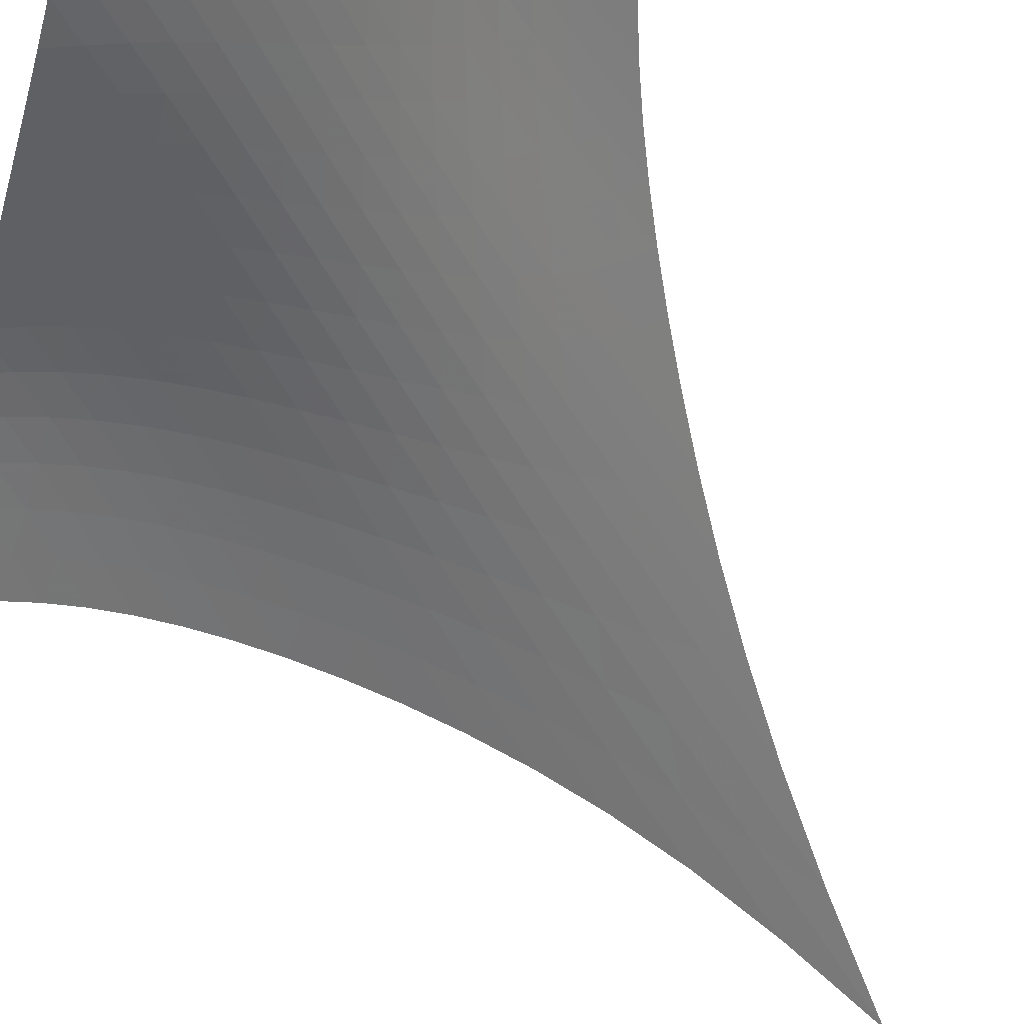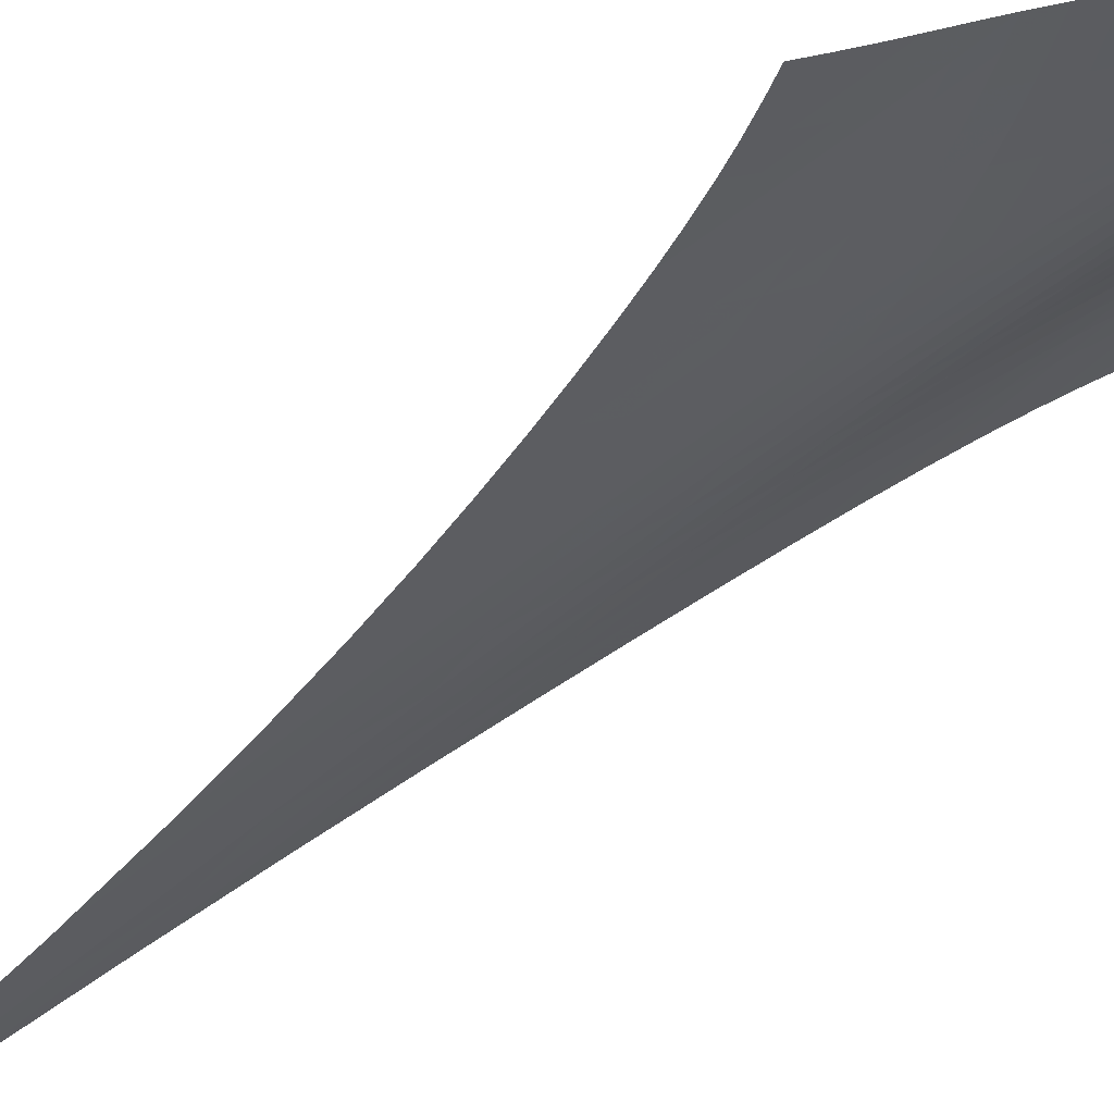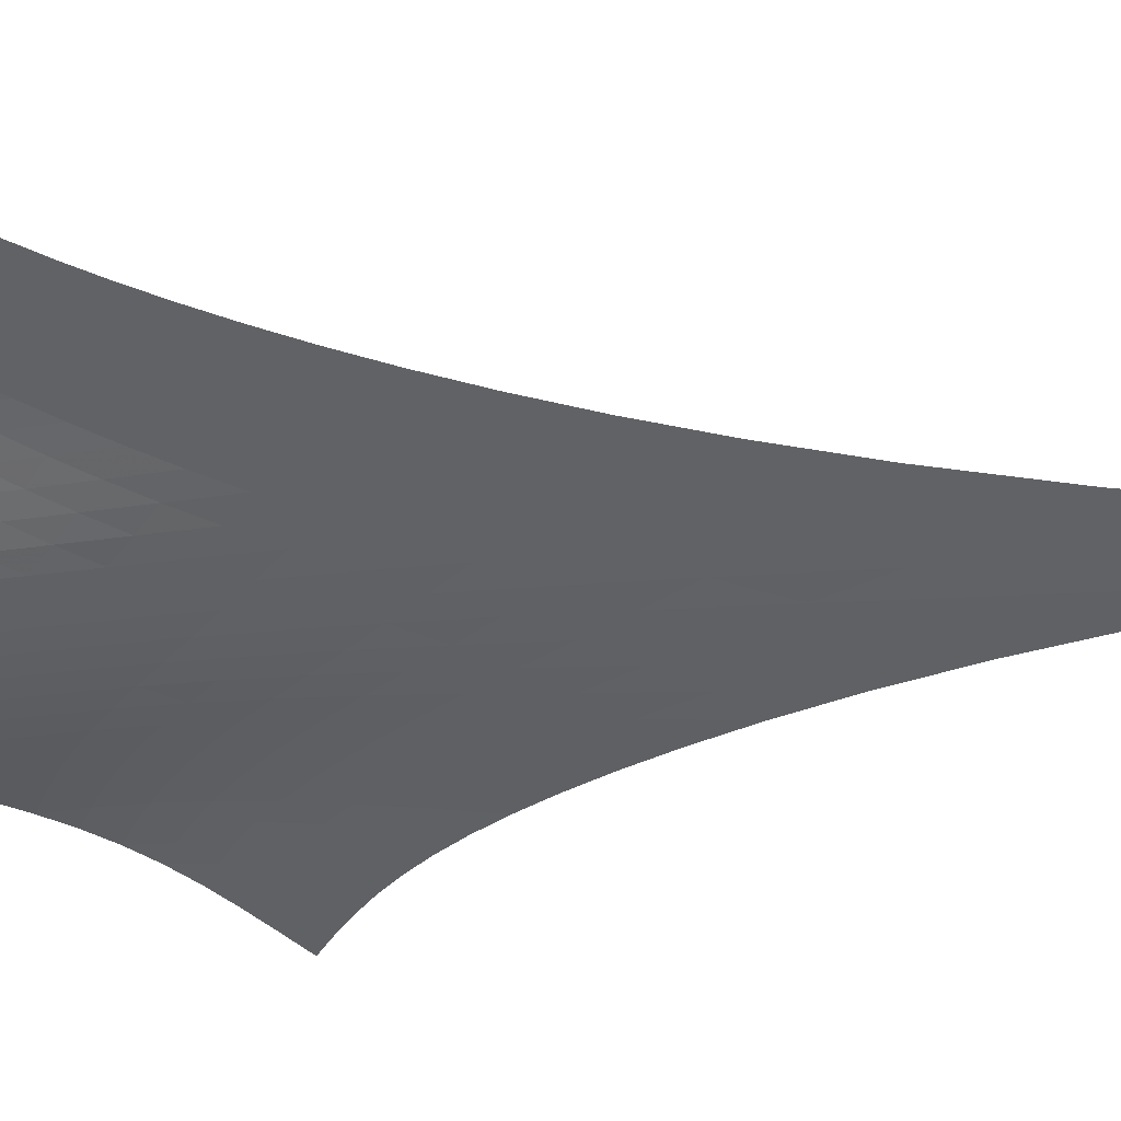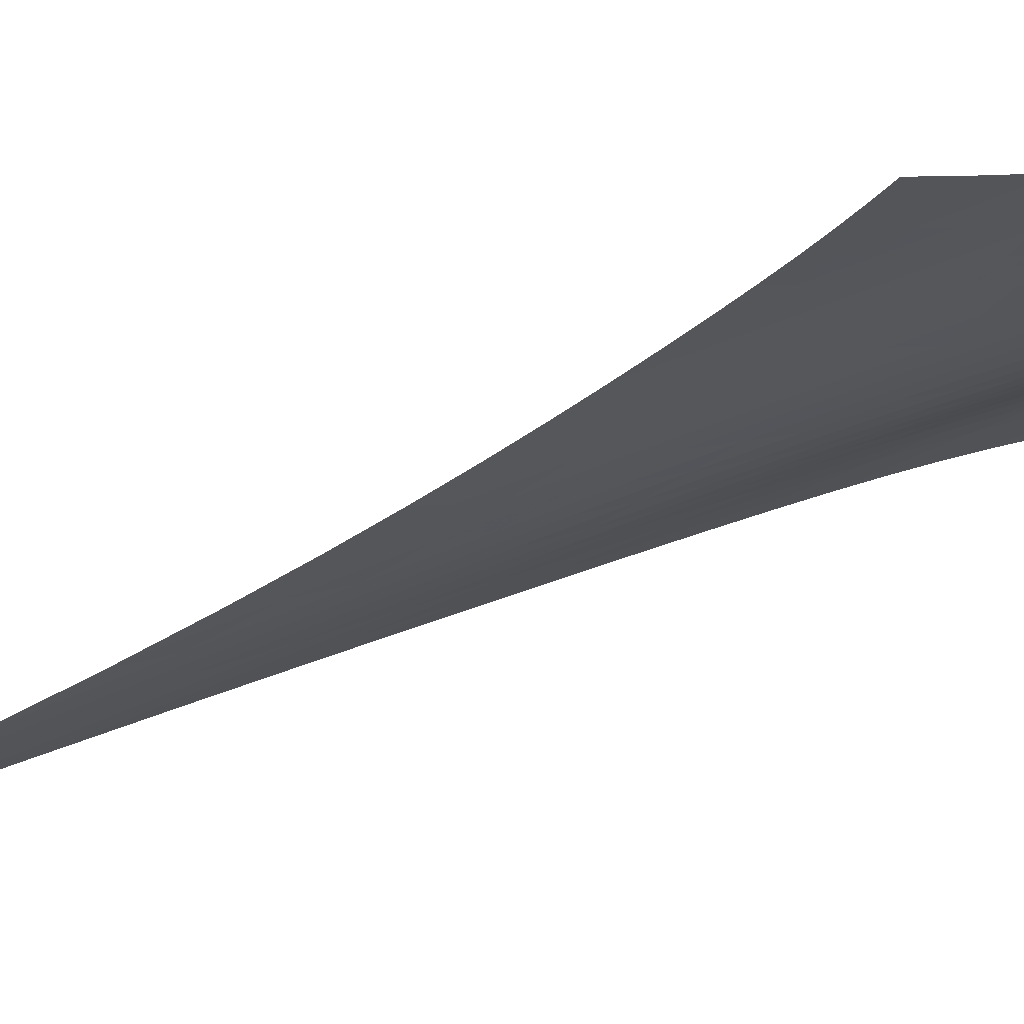
<metadata>
{"format":"obj","ext":"obj","renderer":"f3d","projection":"perspective","resolution":1024,"background":"white","views":[{"elev":-35.4,"azim":22.0,"up":"+Z"},{"elev":-63.6,"azim":-50.0,"up":"+Z"},{"elev":-4.5,"azim":123.6,"up":"+Z"},{"elev":-59.5,"azim":-65.3,"up":"+Z"}]}
</metadata>
<code>
v -6.501 -0.097 6.501
v -0.6957 -28.64 13.23
v -13.23 -28.64 0.6957
v -5.831 -38.39 5.831
v -12.86 -27.98 1.052
v -12.48 -27.29 1.406
v -12.11 -26.53 1.754
v -11.74 -25.7 2.093
v -11.37 -24.79 2.422
v -10.99 -23.77 2.745
v -10.6 -22.65 3.065
v -10.2 -21.4 3.388
v -9.785 -20 3.718
v -9.357 -18.42 4.06
v -8.915 -16.61 4.418
v -8.457 -14.5 4.796
v -7.985 -11.98 5.195
v -7.499 -8.872 5.615
v -7.001 -4.95 6.053
v -6.053 -4.95 7.001
v -5.615 -8.872 7.499
v -5.195 -11.98 7.985
v -4.796 -14.5 8.457
v -4.418 -16.61 8.915
v -4.06 -18.42 9.357
v -3.718 -20 9.785
v -3.388 -21.4 10.2
v -3.065 -22.65 10.6
v -2.745 -23.77 10.99
v -2.422 -24.79 11.37
v -2.093 -25.7 11.74
v -1.754 -26.53 12.11
v -1.406 -27.29 12.48
v -1.052 -27.98 12.86
v -1.132 -29.15 12.77
v -1.557 -29.66 12.32
v -1.959 -30.18 11.88
v -2.33 -30.73 11.45
v -2.663 -31.31 11.01
v -2.956 -31.92 10.57
v -3.214 -32.56 10.1
v -3.446 -33.21 9.624
v -3.667 -33.88 9.134
v -3.891 -34.55 8.637
v -4.133 -35.22 8.14
v -4.403 -35.89 7.648
v -4.709 -36.54 7.167
v -5.051 -37.18 6.701
v -5.428 -37.8 6.256
v -6.256 -37.8 5.428
v -6.701 -37.18 5.051
v -7.167 -36.54 4.709
v -7.648 -35.89 4.403
v -8.14 -35.22 4.133
v -8.637 -34.55 3.891
v -9.134 -33.88 3.667
v -9.624 -33.21 3.446
v -10.1 -32.56 3.214
v -10.57 -31.92 2.956
v -11.01 -31.31 2.663
v -11.45 -30.73 2.33
v -11.88 -30.18 1.959
v -12.32 -29.66 1.557
v -12.77 -29.15 1.132
v -6.533 -7.736 6.533
v -7.009 -10.64 6.085
v -7.478 -13.19 5.657
v -7.937 -15.39 5.252
v -8.385 -17.32 4.87
v -8.822 -19.02 4.508
v -9.249 -20.53 4.163
v -9.666 -21.89 3.832
v -10.07 -23.13 3.509
v -10.47 -24.24 3.189
v -10.86 -25.26 2.866
v -11.25 -26.18 2.536
v -11.63 -27.02 2.196
v -12.01 -27.78 1.847
v -12.39 -28.48 1.49
v -6.085 -10.64 7.009
v -6.546 -12.68 6.546
v -6.998 -14.67 6.107
v -7.441 -16.52 5.692
v -7.877 -18.22 5.301
v -8.307 -19.77 4.933
v -8.73 -21.18 4.585
v -9.146 -22.48 4.252
v -9.557 -23.68 3.929
v -9.962 -24.77 3.61
v -10.36 -25.77 3.289
v -10.76 -26.69 2.961
v -11.15 -27.53 2.623
v -11.54 -28.29 2.274
v -11.93 -28.99 1.917
v -5.657 -13.19 7.478
v -6.107 -14.67 6.998
v -6.543 -16.24 6.543
v -6.971 -17.78 6.115
v -7.393 -19.25 5.712
v -7.811 -20.65 5.334
v -8.227 -21.95 4.978
v -8.64 -23.17 4.64
v -9.052 -24.31 4.315
v -9.461 -25.37 3.998
v -9.868 -26.35 3.68
v -10.27 -27.25 3.357
v -10.68 -28.07 3.023
v -11.08 -28.83 2.677
v -11.48 -29.53 2.321
v -5.252 -15.39 7.937
v -5.692 -16.52 7.441
v -6.115 -17.78 6.971
v -6.526 -19.08 6.526
v -6.932 -20.36 6.107
v -7.335 -21.61 5.714
v -7.739 -22.8 5.345
v -8.146 -23.94 4.999
v -8.554 -25.02 4.669
v -8.965 -26.03 4.35
v -9.377 -26.97 4.034
v -9.79 -27.85 3.714
v -10.2 -28.66 3.386
v -10.62 -29.41 3.045
v -11.04 -30.09 2.691
v -4.87 -17.32 8.385
v -5.301 -18.22 7.877
v -5.712 -19.25 7.393
v -6.107 -20.36 6.932
v -6.494 -21.49 6.494
v -6.88 -22.61 6.082
v -7.269 -23.7 5.696
v -7.663 -24.76 5.335
v -8.064 -25.77 4.995
v -8.472 -26.74 4.669
v -8.886 -27.65 4.351
v -9.304 -28.5 4.033
v -9.727 -29.29 3.708
v -10.15 -30.02 3.372
v -10.58 -30.69 3.022
v -4.508 -19.02 8.822
v -4.933 -19.77 8.307
v -5.334 -20.65 7.811
v -5.714 -21.61 7.335
v -6.082 -22.61 6.88
v -6.448 -23.62 6.448
v -6.817 -24.62 6.041
v -7.195 -25.61 5.66
v -7.584 -26.56 5.303
v -7.984 -27.48 4.965
v -8.395 -28.35 4.639
v -8.815 -29.18 4.318
v -9.243 -29.94 3.994
v -9.678 -30.66 3.659
v -10.12 -31.31 3.313
v -4.163 -20.53 9.249
v -4.585 -21.18 8.73
v -4.978 -21.95 8.227
v -5.345 -22.8 7.739
v -5.696 -23.7 7.269
v -6.041 -24.62 6.817
v -6.388 -25.55 6.388
v -6.745 -26.47 5.984
v -7.117 -27.37 5.605
v -7.504 -28.24 5.249
v -7.907 -29.08 4.909
v -8.324 -29.87 4.579
v -8.753 -30.62 4.25
v -9.194 -31.31 3.915
v -9.645 -31.96 3.569
v -3.832 -21.89 9.666
v -4.252 -22.48 9.146
v -4.64 -23.17 8.64
v -4.999 -23.94 8.146
v -5.335 -24.76 7.663
v -5.66 -25.61 7.195
v -5.984 -26.47 6.745
v -6.318 -27.33 6.318
v -6.668 -28.18 5.915
v -7.038 -29.01 5.535
v -7.427 -29.82 5.176
v -7.836 -30.58 4.831
v -8.262 -31.31 4.491
v -8.704 -31.99 4.15
v -9.159 -32.62 3.802
v -3.509 -23.13 10.07
v -3.929 -23.68 9.557
v -4.315 -24.31 9.052
v -4.669 -25.02 8.554
v -4.995 -25.77 8.064
v -5.303 -26.56 7.584
v -5.605 -27.37 7.117
v -5.915 -28.18 6.668
v -6.241 -28.99 6.241
v -6.588 -29.78 5.836
v -6.96 -30.56 5.453
v -7.356 -31.3 5.088
v -7.774 -32.01 4.733
v -8.211 -32.67 4.381
v -8.666 -33.29 4.026
v -3.189 -24.24 10.47
v -3.61 -24.77 9.962
v -3.998 -25.37 9.461
v -4.35 -26.03 8.965
v -4.669 -26.74 8.472
v -4.965 -27.48 7.984
v -5.249 -28.24 7.504
v -5.535 -29.01 7.038
v -5.836 -29.78 6.588
v -6.159 -30.55 6.159
v -6.51 -31.29 5.752
v -6.888 -32.01 5.363
v -7.293 -32.7 4.989
v -7.722 -33.36 4.622
v -8.172 -33.97 4.256
v -2.866 -25.26 10.86
v -3.289 -25.77 10.36
v -3.68 -26.35 9.868
v -4.034 -26.97 9.377
v -4.351 -27.65 8.886
v -4.639 -28.35 8.395
v -4.909 -29.08 7.907
v -5.176 -29.82 7.427
v -5.453 -30.56 6.96
v -5.752 -31.29 6.51
v -6.079 -32.01 6.079
v -6.436 -32.72 5.667
v -6.825 -33.39 5.271
v -7.241 -34.04 4.886
v -7.681 -34.64 4.508
v -2.536 -26.18 11.25
v -2.961 -26.69 10.76
v -3.357 -27.25 10.27
v -3.714 -27.85 9.79
v -4.033 -28.5 9.304
v -4.318 -29.18 8.815
v -4.579 -29.87 8.324
v -4.831 -30.58 7.836
v -5.088 -31.3 7.356
v -5.363 -32.01 6.888
v -5.667 -32.72 6.436
v -6.002 -33.4 6.002
v -6.371 -34.07 5.585
v -6.772 -34.71 5.182
v -7.199 -35.31 4.789
v -2.196 -27.02 11.63
v -2.623 -27.53 11.15
v -3.023 -28.07 10.68
v -3.386 -28.66 10.2
v -3.708 -29.29 9.727
v -3.994 -29.94 9.243
v -4.25 -30.62 8.753
v -4.491 -31.31 8.262
v -4.733 -32.01 7.774
v -4.989 -32.7 7.293
v -5.271 -33.39 6.825
v -5.585 -34.07 6.371
v -5.935 -34.73 5.935
v -6.318 -35.36 5.513
v -6.731 -35.96 5.106
v -1.847 -27.78 12.01
v -2.274 -28.29 11.54
v -2.677 -28.83 11.08
v -3.045 -29.41 10.62
v -3.372 -30.02 10.15
v -3.659 -30.66 9.678
v -3.915 -31.31 9.194
v -4.15 -31.99 8.704
v -4.381 -32.67 8.211
v -4.622 -33.36 7.722
v -4.886 -34.04 7.241
v -5.182 -34.71 6.772
v -5.513 -35.36 6.318
v -5.881 -35.99 5.881
v -6.279 -36.6 5.459
v -1.49 -28.48 12.39
v -1.917 -28.99 11.93
v -2.321 -29.53 11.48
v -2.691 -30.09 11.04
v -3.022 -30.69 10.58
v -3.313 -31.31 10.12
v -3.569 -31.96 9.645
v -3.802 -32.62 9.159
v -4.026 -33.29 8.666
v -4.256 -33.97 8.172
v -4.508 -34.64 7.681
v -4.789 -35.31 7.199
v -5.106 -35.96 6.731
v -5.459 -36.6 6.279
v -5.846 -37.21 5.846
f 289 49 4
f 289 4 50
f 5 79 64
f 5 64 3
f 79 94 63
f 79 63 64
f 94 109 62
f 94 62 63
f 109 124 61
f 109 61 62
f 124 139 60
f 124 60 61
f 139 154 59
f 139 59 60
f 154 169 58
f 154 58 59
f 169 184 57
f 169 57 58
f 184 199 56
f 184 56 57
f 199 214 55
f 199 55 56
f 214 229 54
f 214 54 55
f 229 244 53
f 229 53 54
f 244 259 52
f 244 52 53
f 259 274 51
f 259 51 52
f 274 289 50
f 274 50 51
f 1 20 65
f 1 65 19
f 19 65 66
f 19 66 18
f 18 66 67
f 18 67 17
f 17 67 68
f 17 68 16
f 16 68 69
f 16 69 15
f 15 69 70
f 15 70 14
f 14 70 71
f 14 71 13
f 13 71 72
f 13 72 12
f 12 72 73
f 12 73 11
f 11 73 74
f 11 74 10
f 10 74 75
f 10 75 9
f 9 75 76
f 9 76 8
f 8 76 77
f 8 77 7
f 7 77 78
f 7 78 6
f 6 78 79
f 6 79 5
f 20 21 80
f 20 80 65
f 65 80 81
f 65 81 66
f 66 81 82
f 66 82 67
f 67 82 83
f 67 83 68
f 68 83 84
f 68 84 69
f 69 84 85
f 69 85 70
f 70 85 86
f 70 86 71
f 71 86 87
f 71 87 72
f 72 87 88
f 72 88 73
f 73 88 89
f 73 89 74
f 74 89 90
f 74 90 75
f 75 90 91
f 75 91 76
f 76 91 92
f 76 92 77
f 77 92 93
f 77 93 78
f 78 93 94
f 78 94 79
f 21 22 95
f 21 95 80
f 80 95 96
f 80 96 81
f 81 96 97
f 81 97 82
f 82 97 98
f 82 98 83
f 83 98 99
f 83 99 84
f 84 99 100
f 84 100 85
f 85 100 101
f 85 101 86
f 86 101 102
f 86 102 87
f 87 102 103
f 87 103 88
f 88 103 104
f 88 104 89
f 89 104 105
f 89 105 90
f 90 105 106
f 90 106 91
f 91 106 107
f 91 107 92
f 92 107 108
f 92 108 93
f 93 108 109
f 93 109 94
f 22 23 110
f 22 110 95
f 95 110 111
f 95 111 96
f 96 111 112
f 96 112 97
f 97 112 113
f 97 113 98
f 98 113 114
f 98 114 99
f 99 114 115
f 99 115 100
f 100 115 116
f 100 116 101
f 101 116 117
f 101 117 102
f 102 117 118
f 102 118 103
f 103 118 119
f 103 119 104
f 104 119 120
f 104 120 105
f 105 120 121
f 105 121 106
f 106 121 122
f 106 122 107
f 107 122 123
f 107 123 108
f 108 123 124
f 108 124 109
f 23 24 125
f 23 125 110
f 110 125 126
f 110 126 111
f 111 126 127
f 111 127 112
f 112 127 128
f 112 128 113
f 113 128 129
f 113 129 114
f 114 129 130
f 114 130 115
f 115 130 131
f 115 131 116
f 116 131 132
f 116 132 117
f 117 132 133
f 117 133 118
f 118 133 134
f 118 134 119
f 119 134 135
f 119 135 120
f 120 135 136
f 120 136 121
f 121 136 137
f 121 137 122
f 122 137 138
f 122 138 123
f 123 138 139
f 123 139 124
f 24 25 140
f 24 140 125
f 125 140 141
f 125 141 126
f 126 141 142
f 126 142 127
f 127 142 143
f 127 143 128
f 128 143 144
f 128 144 129
f 129 144 145
f 129 145 130
f 130 145 146
f 130 146 131
f 131 146 147
f 131 147 132
f 132 147 148
f 132 148 133
f 133 148 149
f 133 149 134
f 134 149 150
f 134 150 135
f 135 150 151
f 135 151 136
f 136 151 152
f 136 152 137
f 137 152 153
f 137 153 138
f 138 153 154
f 138 154 139
f 25 26 155
f 25 155 140
f 140 155 156
f 140 156 141
f 141 156 157
f 141 157 142
f 142 157 158
f 142 158 143
f 143 158 159
f 143 159 144
f 144 159 160
f 144 160 145
f 145 160 161
f 145 161 146
f 146 161 162
f 146 162 147
f 147 162 163
f 147 163 148
f 148 163 164
f 148 164 149
f 149 164 165
f 149 165 150
f 150 165 166
f 150 166 151
f 151 166 167
f 151 167 152
f 152 167 168
f 152 168 153
f 153 168 169
f 153 169 154
f 26 27 170
f 26 170 155
f 155 170 171
f 155 171 156
f 156 171 172
f 156 172 157
f 157 172 173
f 157 173 158
f 158 173 174
f 158 174 159
f 159 174 175
f 159 175 160
f 160 175 176
f 160 176 161
f 161 176 177
f 161 177 162
f 162 177 178
f 162 178 163
f 163 178 179
f 163 179 164
f 164 179 180
f 164 180 165
f 165 180 181
f 165 181 166
f 166 181 182
f 166 182 167
f 167 182 183
f 167 183 168
f 168 183 184
f 168 184 169
f 27 28 185
f 27 185 170
f 170 185 186
f 170 186 171
f 171 186 187
f 171 187 172
f 172 187 188
f 172 188 173
f 173 188 189
f 173 189 174
f 174 189 190
f 174 190 175
f 175 190 191
f 175 191 176
f 176 191 192
f 176 192 177
f 177 192 193
f 177 193 178
f 178 193 194
f 178 194 179
f 179 194 195
f 179 195 180
f 180 195 196
f 180 196 181
f 181 196 197
f 181 197 182
f 182 197 198
f 182 198 183
f 183 198 199
f 183 199 184
f 28 29 200
f 28 200 185
f 185 200 201
f 185 201 186
f 186 201 202
f 186 202 187
f 187 202 203
f 187 203 188
f 188 203 204
f 188 204 189
f 189 204 205
f 189 205 190
f 190 205 206
f 190 206 191
f 191 206 207
f 191 207 192
f 192 207 208
f 192 208 193
f 193 208 209
f 193 209 194
f 194 209 210
f 194 210 195
f 195 210 211
f 195 211 196
f 196 211 212
f 196 212 197
f 197 212 213
f 197 213 198
f 198 213 214
f 198 214 199
f 29 30 215
f 29 215 200
f 200 215 216
f 200 216 201
f 201 216 217
f 201 217 202
f 202 217 218
f 202 218 203
f 203 218 219
f 203 219 204
f 204 219 220
f 204 220 205
f 205 220 221
f 205 221 206
f 206 221 222
f 206 222 207
f 207 222 223
f 207 223 208
f 208 223 224
f 208 224 209
f 209 224 225
f 209 225 210
f 210 225 226
f 210 226 211
f 211 226 227
f 211 227 212
f 212 227 228
f 212 228 213
f 213 228 229
f 213 229 214
f 30 31 230
f 30 230 215
f 215 230 231
f 215 231 216
f 216 231 232
f 216 232 217
f 217 232 233
f 217 233 218
f 218 233 234
f 218 234 219
f 219 234 235
f 219 235 220
f 220 235 236
f 220 236 221
f 221 236 237
f 221 237 222
f 222 237 238
f 222 238 223
f 223 238 239
f 223 239 224
f 224 239 240
f 224 240 225
f 225 240 241
f 225 241 226
f 226 241 242
f 226 242 227
f 227 242 243
f 227 243 228
f 228 243 244
f 228 244 229
f 31 32 245
f 31 245 230
f 230 245 246
f 230 246 231
f 231 246 247
f 231 247 232
f 232 247 248
f 232 248 233
f 233 248 249
f 233 249 234
f 234 249 250
f 234 250 235
f 235 250 251
f 235 251 236
f 236 251 252
f 236 252 237
f 237 252 253
f 237 253 238
f 238 253 254
f 238 254 239
f 239 254 255
f 239 255 240
f 240 255 256
f 240 256 241
f 241 256 257
f 241 257 242
f 242 257 258
f 242 258 243
f 243 258 259
f 243 259 244
f 32 33 260
f 32 260 245
f 245 260 261
f 245 261 246
f 246 261 262
f 246 262 247
f 247 262 263
f 247 263 248
f 248 263 264
f 248 264 249
f 249 264 265
f 249 265 250
f 250 265 266
f 250 266 251
f 251 266 267
f 251 267 252
f 252 267 268
f 252 268 253
f 253 268 269
f 253 269 254
f 254 269 270
f 254 270 255
f 255 270 271
f 255 271 256
f 256 271 272
f 256 272 257
f 257 272 273
f 257 273 258
f 258 273 274
f 258 274 259
f 33 34 275
f 33 275 260
f 260 275 276
f 260 276 261
f 261 276 277
f 261 277 262
f 262 277 278
f 262 278 263
f 263 278 279
f 263 279 264
f 264 279 280
f 264 280 265
f 265 280 281
f 265 281 266
f 266 281 282
f 266 282 267
f 267 282 283
f 267 283 268
f 268 283 284
f 268 284 269
f 269 284 285
f 269 285 270
f 270 285 286
f 270 286 271
f 271 286 287
f 271 287 272
f 272 287 288
f 272 288 273
f 273 288 289
f 273 289 274
f 34 2 35
f 34 35 275
f 275 35 36
f 275 36 276
f 276 36 37
f 276 37 277
f 277 37 38
f 277 38 278
f 278 38 39
f 278 39 279
f 279 39 40
f 279 40 280
f 280 40 41
f 280 41 281
f 281 41 42
f 281 42 282
f 282 42 43
f 282 43 283
f 283 43 44
f 283 44 284
f 284 44 45
f 284 45 285
f 285 45 46
f 285 46 286
f 286 46 47
f 286 47 287
f 287 47 48
f 287 48 288
f 288 48 49
f 288 49 289

</code>
